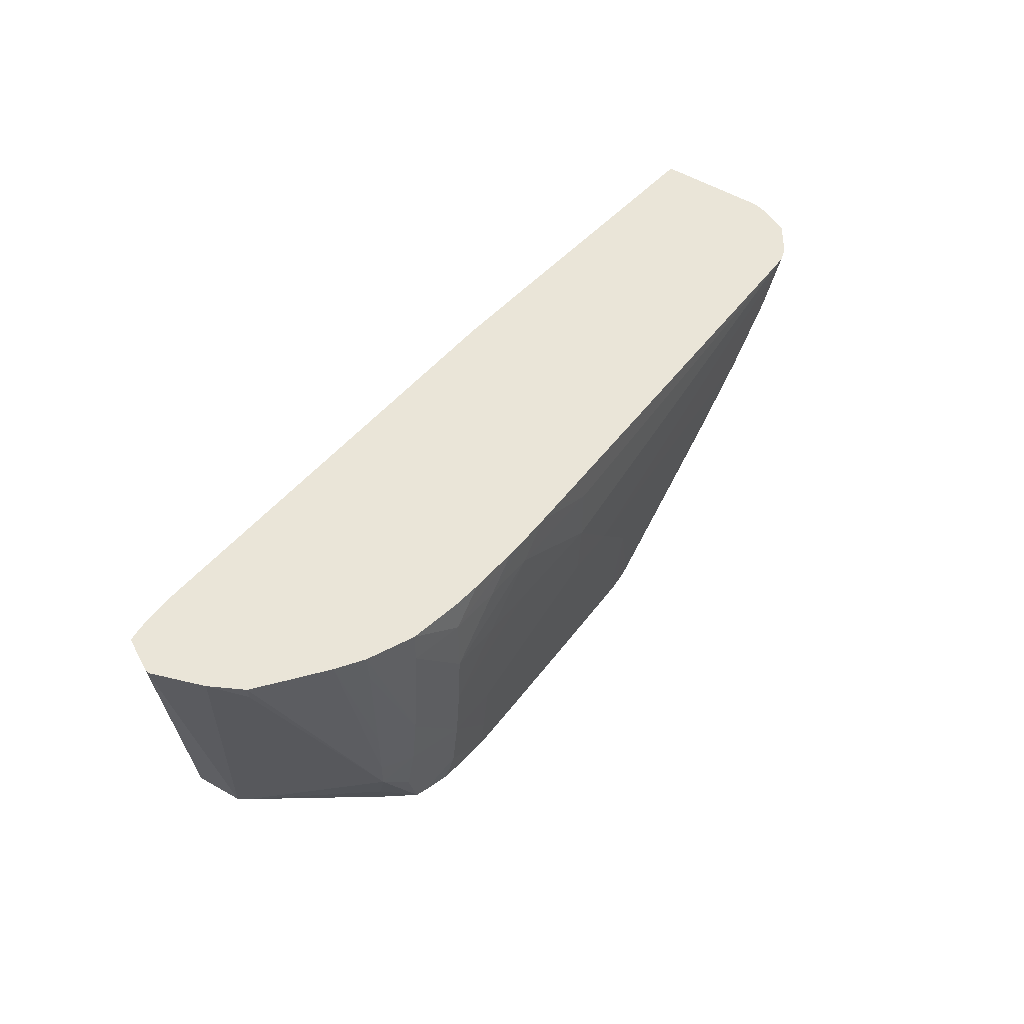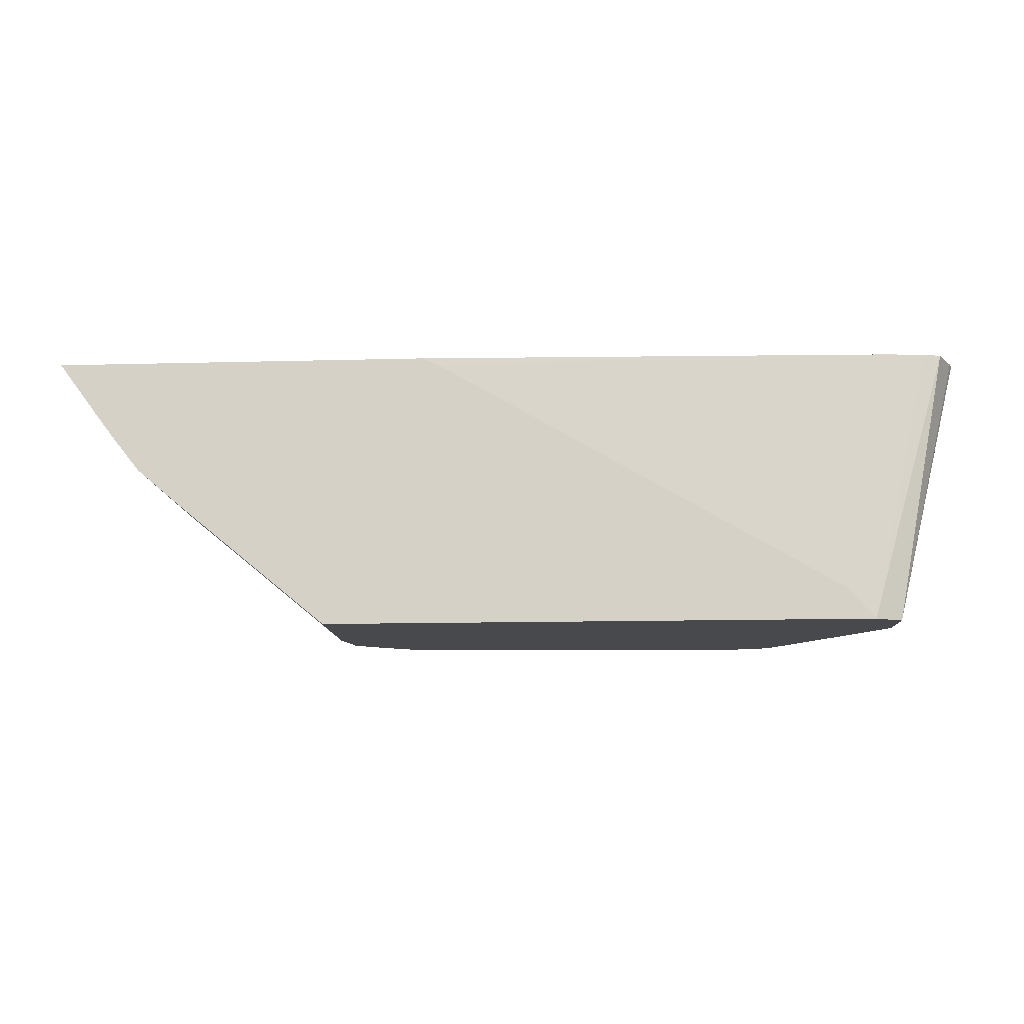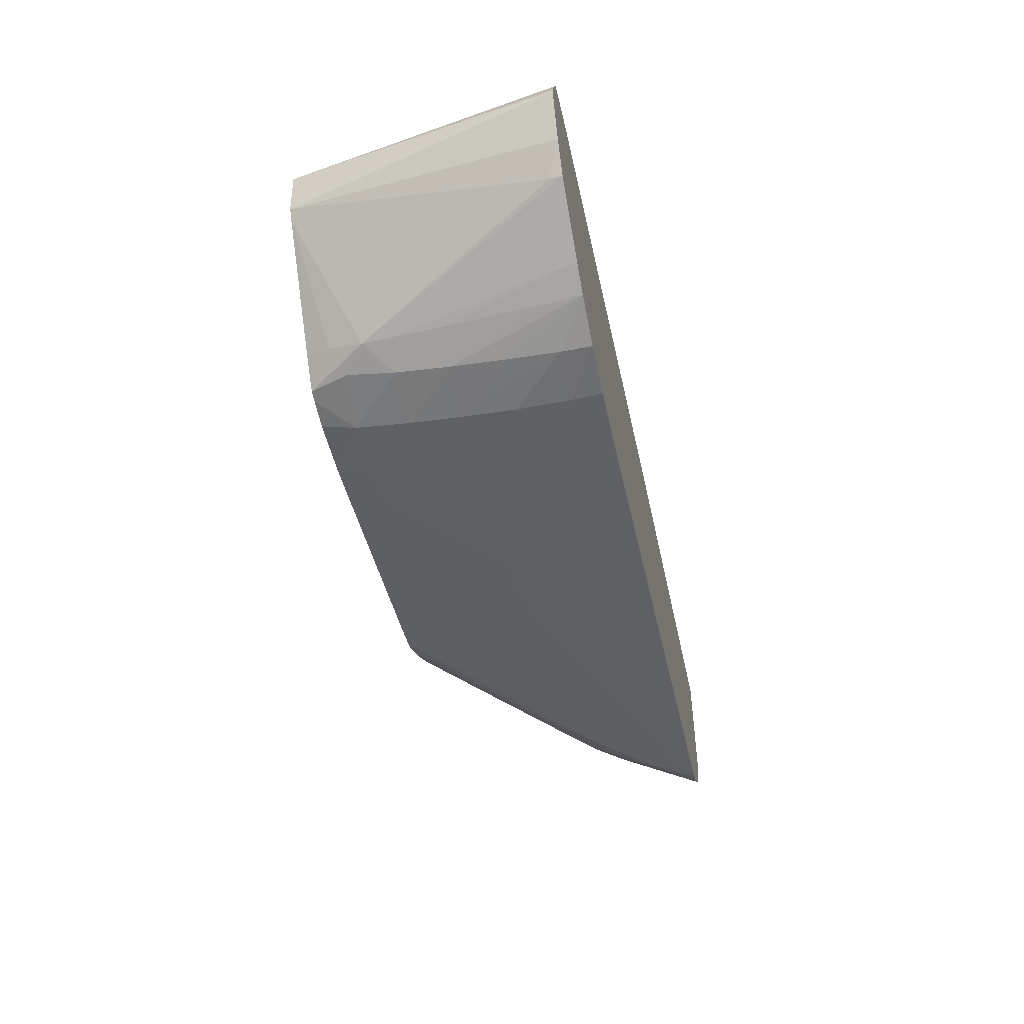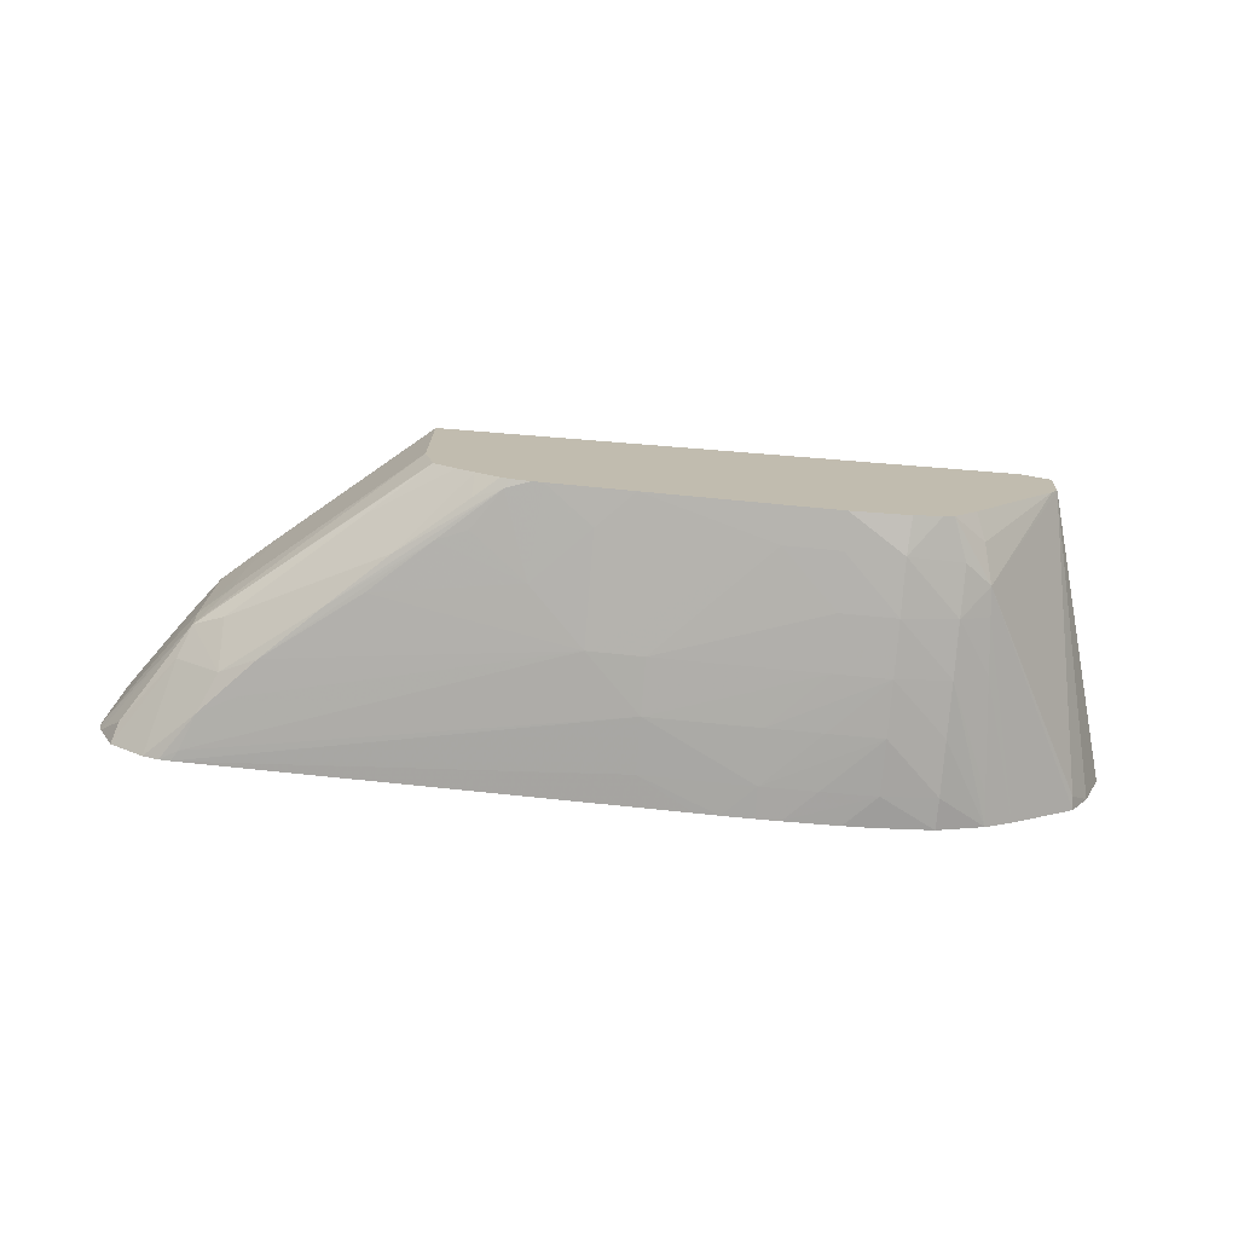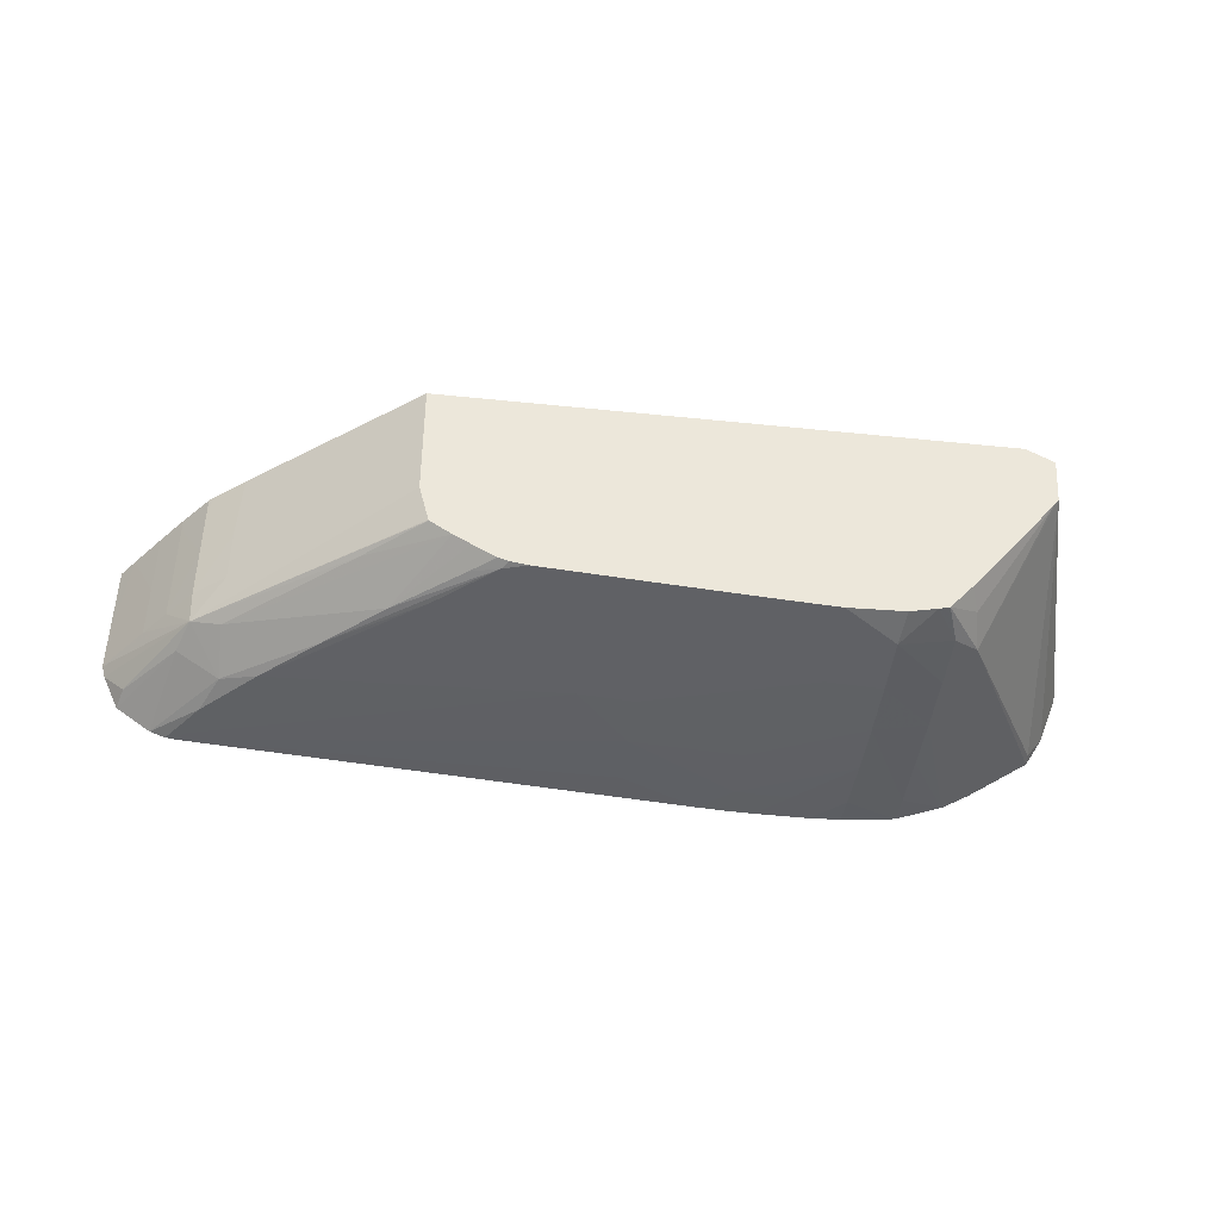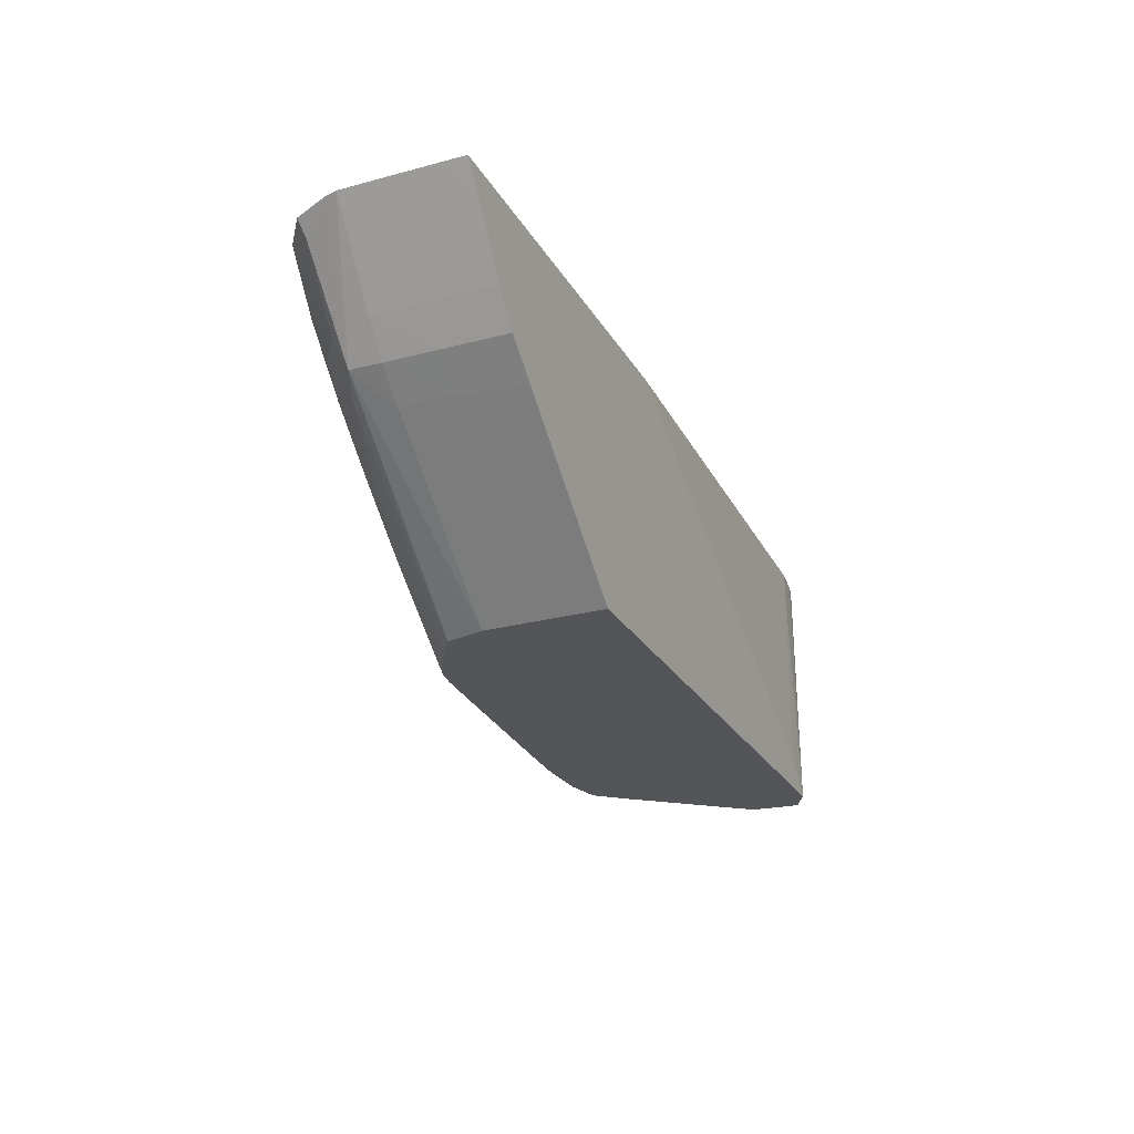
<metadata>
{"format":"obj","ext":"obj","renderer":"f3d","projection":"perspective","resolution":1024,"background":"white","views":[{"elev":45.4,"azim":127.5,"up":"+Y"},{"elev":-12.3,"azim":3.7,"up":"+Y"},{"elev":-47.2,"azim":102.1,"up":"+Z"},{"elev":-74.1,"azim":-4.6,"up":"+Z"},{"elev":-41.7,"azim":-7.2,"up":"+Z"},{"elev":-24.8,"azim":-66.5,"up":"+Y"}]}
</metadata>
<code>
v -0.01124 -0.03455 0.004831
v -0.01195 -0.03455 0.003049
v -0.01133 -0.03455 0.00509
v -0.01369 -0.04406 0.006591
v -0.01369 -0.04406 0.006502
v -0.01382 -0.04406 0.004922
v -0.01267 -0.03498 0.001997
v -0.01261 -0.03455 0.001955
v -0.01187 -0.03455 0.006214
v -0.01461 -0.04406 0.007086
v -0.01405 -0.04406 0.004601
v -0.01642 -0.04198 0.0002633
v -0.01363 -0.03455 0.001237
v -0.01245 -0.03455 0.006342
v -0.01369 -0.03455 0.006498
v -0.01556 -0.04297 0.007086
v -0.03356 -0.04406 0.007086
v -0.01701 -0.04406 0.0009218
v -0.01669 -0.0432 0.0006923
v -0.0178 -0.04406 1.166e-05
v -0.01731 -0.04271 -8.252e-05
v -0.01734 -0.04105 -0.0003571
v -0.01634 -0.04105 0.0001984
v -0.01482 -0.03455 0.0004113
v -0.03021 -0.03455 0.007086
v -0.02962 -0.03481 0.007086
v -0.03358 -0.04404 0.007086
v -0.03356 -0.04406 0.007048
v -0.01815 -0.04406 -8.648e-05
v -0.01916 -0.04288 -0.0005772
v -0.01734 -0.03923 -0.0005384
v -0.01618 -0.03923 8.605e-05
v -0.01916 -0.04105 -0.0007861
v -0.01585 -0.03558 -9.835e-05
v -0.01573 -0.03455 -0.0001324
v -0.04328 -0.03455 0.007086
v -0.03355 -0.04406 0.004831
v -0.03826 -0.0402 0.007086
v -0.0363 -0.04181 0.006656
v -0.01908 -0.04406 -0.0003026
v -0.02098 -0.04406 -0.0003643
v -0.02098 -0.04288 -0.0005004
v -0.01734 -0.03741 -0.0006539
v -0.01916 -0.03923 -0.0009207
v -0.02098 -0.04105 -0.0006896
v -0.02646 -0.03923 -0.0005439
v -0.02098 -0.03923 -0.0008297
v -0.01734 -0.03558 -0.000741
v -0.01734 -0.03455 -0.0007283
v -0.04328 -0.03455 0.00623
v -0.04279 -0.03521 0.007086
v -0.03923 -0.03938 0.003007
v -0.03354 -0.04406 0.003377
v -0.03832 -0.04015 0.007086
v -0.03923 -0.03939 0.004831
v -0.02281 -0.04406 -0.0002582
v -0.02281 -0.04288 -0.0003951
v -0.02281 -0.03741 -0.0008518
v -0.02098 -0.03741 -0.000931
v -0.01916 -0.03741 -0.000999
v -0.02828 -0.03923 -0.0004228
v -0.02646 -0.03741 -0.0006642
v -0.01916 -0.03558 -0.0009856
v -0.01916 -0.03455 -0.0009222
v -0.04327 -0.03455 0.004402
v -0.0419 -0.03641 0.007086
v -0.0419 -0.03641 0.004831
v -0.04029 -0.03847 0.003007
v -0.04024 -0.03842 0.0019
v -0.03426 -0.04346 0.003007
v -0.03354 -0.04406 0.003007
v -0.0391 -0.03949 0.007086
v -0.04005 -0.03869 0.007086
v -0.0403 -0.03848 0.006656
v -0.0403 -0.03848 0.004831
v -0.02463 -0.04406 -0.0001379
v -0.0271 -0.04406 2.511e-05
v -0.02828 -0.04288 -3.029e-05
v -0.02281 -0.03558 -0.0009112
v -0.02098 -0.03558 -0.0009689
v -0.03011 -0.04105 -9.123e-05
v -0.03489 -0.0403 0.0002467
v -0.03799 -0.03797 0.0003005
v -0.03857 -0.03676 0.0002507
v -0.04028 -0.0349 0.000253
v -0.0405 -0.03455 0.0002538
v -0.02646 -0.03558 -0.0006903
v -0.02202 -0.03455 -0.000942
v -0.02019 -0.03455 -0.0009563
v -0.04327 -0.03455 0.003007
v -0.04132 -0.03717 0.007086
v -0.0419 -0.0364 0.003007
v -0.04114 -0.03741 0.003007
v -0.04257 -0.03549 0.003007
v -0.04314 -0.03455 0.00257
v -0.04237 -0.03522 0.001573
v -0.04064 -0.03741 0.001519
v -0.0392 -0.03738 0.000557
v -0.03923 -0.03885 0.001515
v -0.03513 -0.04235 0.001593
v -0.03318 -0.04406 0.001674
v -0.0332 -0.04406 0.001702
v -0.0403 -0.03848 0.007086
v -0.0405 -0.03823 0.007086
v -0.04115 -0.03741 0.006656
v -0.04114 -0.03741 0.004831
v -0.02984 -0.04406 0.0002143
v -0.02384 -0.03455 -0.0008613
v -0.02281 -0.03455 -0.0009175
v -0.03027 -0.04305 0.0001383
v -0.03099 -0.04378 0.000272
v -0.03193 -0.04247 0.0002103
v -0.03295 -0.04204 0.0002554
v -0.03611 -0.03974 0.0003266
v -0.03978 -0.03612 0.0003045
v -0.04089 -0.03455 0.0003045
v -0.02463 -0.03455 -0.0008091
v -0.04115 -0.03741 0.007086
v -0.04256 -0.03455 0.001337
v -0.0414 -0.03455 0.0004984
v -0.03417 -0.04152 0.0003765
v -0.03247 -0.04406 0.001211
v -0.03019 -0.04406 0.0002412
v -0.03079 -0.04406 0.000329
v -0.03193 -0.04338 0.0004161
v -0.0319 -0.04406 0.0008767
v -0.03112 -0.04406 0.000443
f 1 2 8
f 1 8 13
f 1 13 24
f 1 24 35
f 1 35 49
f 1 49 64
f 1 64 89
f 1 89 88
f 1 88 109
f 1 109 108
f 1 108 117
f 1 117 86
f 1 86 116
f 1 116 120
f 1 120 119
f 1 119 95
f 1 95 90
f 1 90 65
f 1 65 50
f 1 50 36
f 1 36 25
f 1 25 15
f 1 15 14
f 1 14 9
f 1 9 3
f 1 3 4
f 1 4 5
f 1 5 6
f 1 6 2
f 2 7 8
f 2 6 7
f 3 9 4
f 4 9 10
f 4 10 17
f 4 17 28
f 4 28 37
f 4 37 53
f 4 53 71
f 4 71 102
f 4 102 101
f 4 101 122
f 4 122 126
f 4 126 127
f 4 127 124
f 4 124 123
f 4 123 107
f 4 107 77
f 4 77 76
f 4 76 56
f 4 56 41
f 4 41 40
f 4 40 29
f 4 29 20
f 4 20 18
f 4 18 11
f 4 11 6
f 4 6 5
f 6 11 12
f 6 12 7
f 7 12 8
f 8 12 13
f 9 14 10
f 10 14 15
f 10 15 16
f 10 16 26
f 10 26 25
f 10 25 36
f 10 36 51
f 10 51 66
f 10 66 91
f 10 91 118
f 10 118 104
f 10 104 103
f 10 103 73
f 10 73 72
f 10 72 54
f 10 54 38
f 10 38 27
f 10 27 17
f 11 18 19
f 11 19 12
f 12 19 20
f 12 20 21
f 12 21 22
f 12 22 23
f 12 23 13
f 13 23 24
f 15 25 26
f 15 26 16
f 17 27 28
f 18 20 19
f 20 29 21
f 21 29 30
f 21 30 22
f 22 31 32
f 22 32 23
f 22 30 33
f 22 33 31
f 23 32 24
f 24 32 34
f 24 34 35
f 27 37 28
f 27 38 39
f 27 39 37
f 29 40 30
f 30 40 41
f 30 41 42
f 30 42 33
f 31 43 35
f 31 35 34
f 31 34 32
f 31 33 44
f 31 44 43
f 33 42 45
f 33 45 46
f 33 46 47
f 33 47 44
f 35 43 48
f 35 48 49
f 36 50 51
f 37 39 52
f 37 52 53
f 38 54 55
f 38 55 52
f 38 52 39
f 41 56 57
f 41 57 42
f 42 57 45
f 43 44 48
f 44 47 58
f 44 58 59
f 44 59 60
f 44 60 48
f 45 57 46
f 46 61 62
f 46 62 47
f 46 57 61
f 47 62 58
f 48 60 63
f 48 63 49
f 49 63 64
f 50 65 51
f 51 65 67
f 51 67 66
f 52 55 68
f 52 68 69
f 52 69 70
f 52 70 53
f 53 70 71
f 54 72 55
f 55 72 73
f 55 73 74
f 55 74 75
f 55 75 68
f 56 76 57
f 57 76 77
f 57 77 78
f 57 78 61
f 58 79 59
f 58 62 79
f 59 79 60
f 60 79 80
f 60 80 63
f 61 78 81
f 61 81 82
f 61 82 83
f 61 83 84
f 61 84 85
f 61 85 62
f 62 85 86
f 62 86 87
f 62 87 79
f 63 80 88
f 63 88 89
f 63 89 64
f 65 90 67
f 66 67 91
f 67 92 93
f 67 93 91
f 67 90 94
f 67 94 92
f 68 75 93
f 68 93 69
f 69 93 92
f 69 92 94
f 69 94 90
f 69 90 95
f 69 95 96
f 69 96 97
f 69 97 98
f 69 98 99
f 69 99 100
f 69 100 101
f 69 101 102
f 69 102 71
f 69 71 70
f 73 103 74
f 74 103 104
f 74 104 105
f 74 105 75
f 75 105 106
f 75 106 93
f 77 107 78
f 78 107 81
f 79 87 108
f 79 108 109
f 79 109 80
f 80 109 88
f 81 107 110
f 81 110 111
f 81 111 112
f 81 112 113
f 81 113 82
f 82 113 83
f 83 113 114
f 83 114 98
f 83 98 115
f 83 115 84
f 84 115 85
f 85 115 116
f 85 116 86
f 86 117 87
f 87 117 108
f 91 93 106
f 91 106 105
f 91 105 118
f 95 119 96
f 96 119 97
f 97 119 120
f 97 120 98
f 98 120 115
f 98 114 99
f 99 114 121
f 99 121 122
f 99 122 100
f 100 122 101
f 104 118 105
f 107 123 110
f 110 123 111
f 111 123 124
f 111 124 125
f 111 125 121
f 111 121 114
f 111 114 113
f 111 113 112
f 115 120 116
f 121 125 126
f 121 126 122
f 124 127 125
f 125 127 126

</code>
